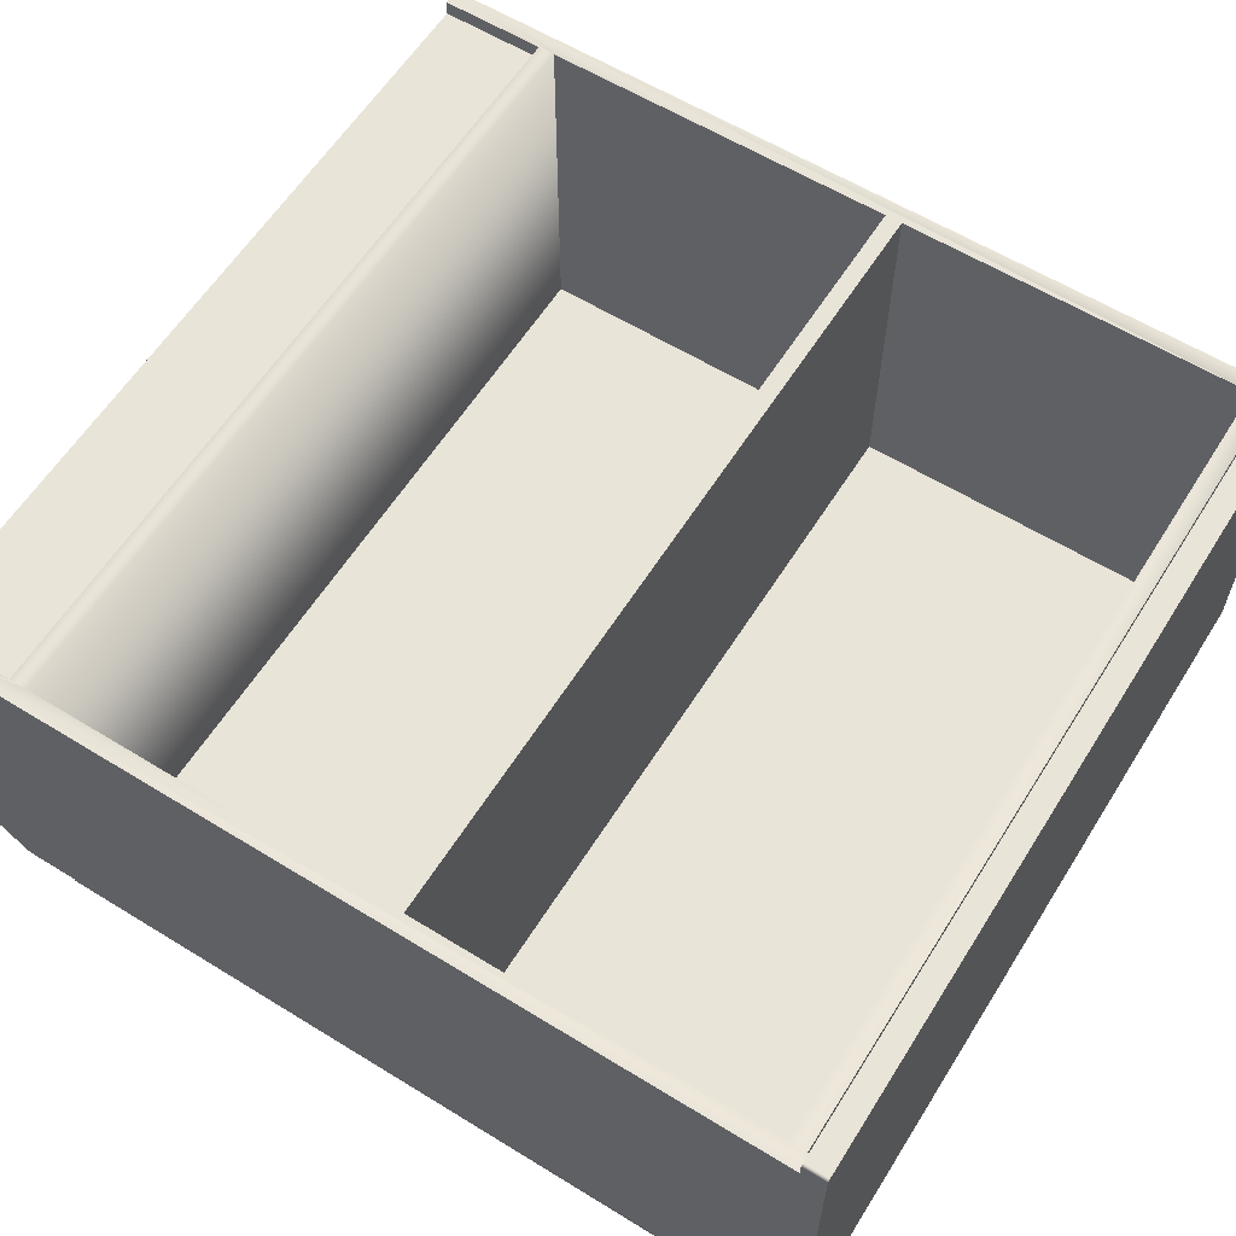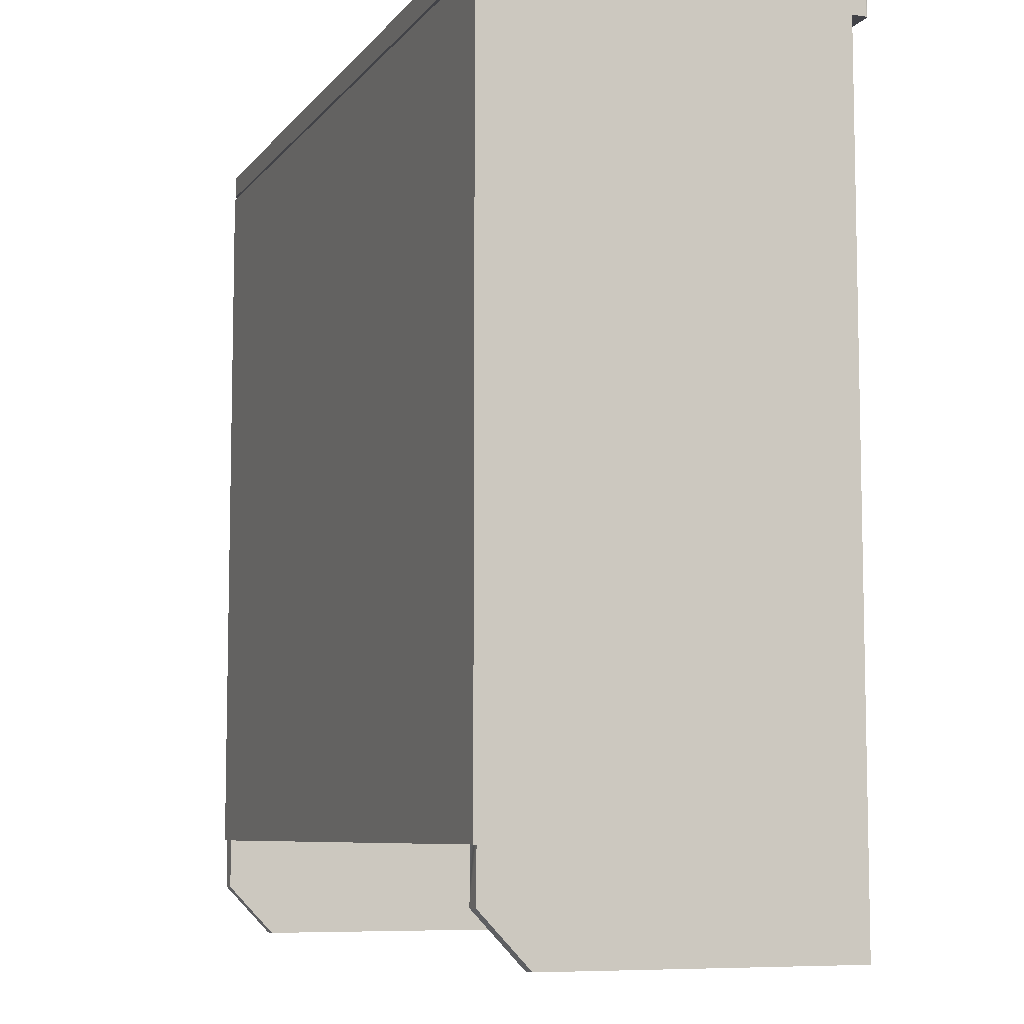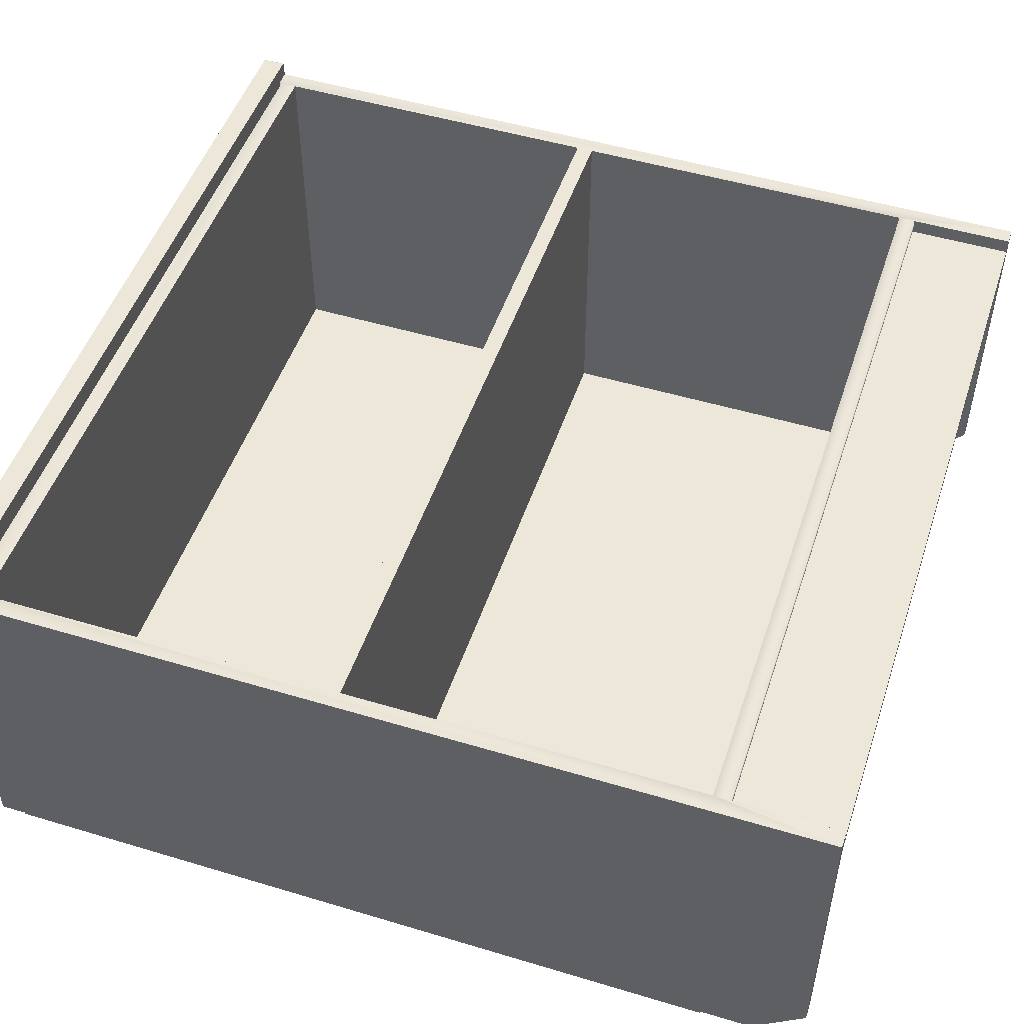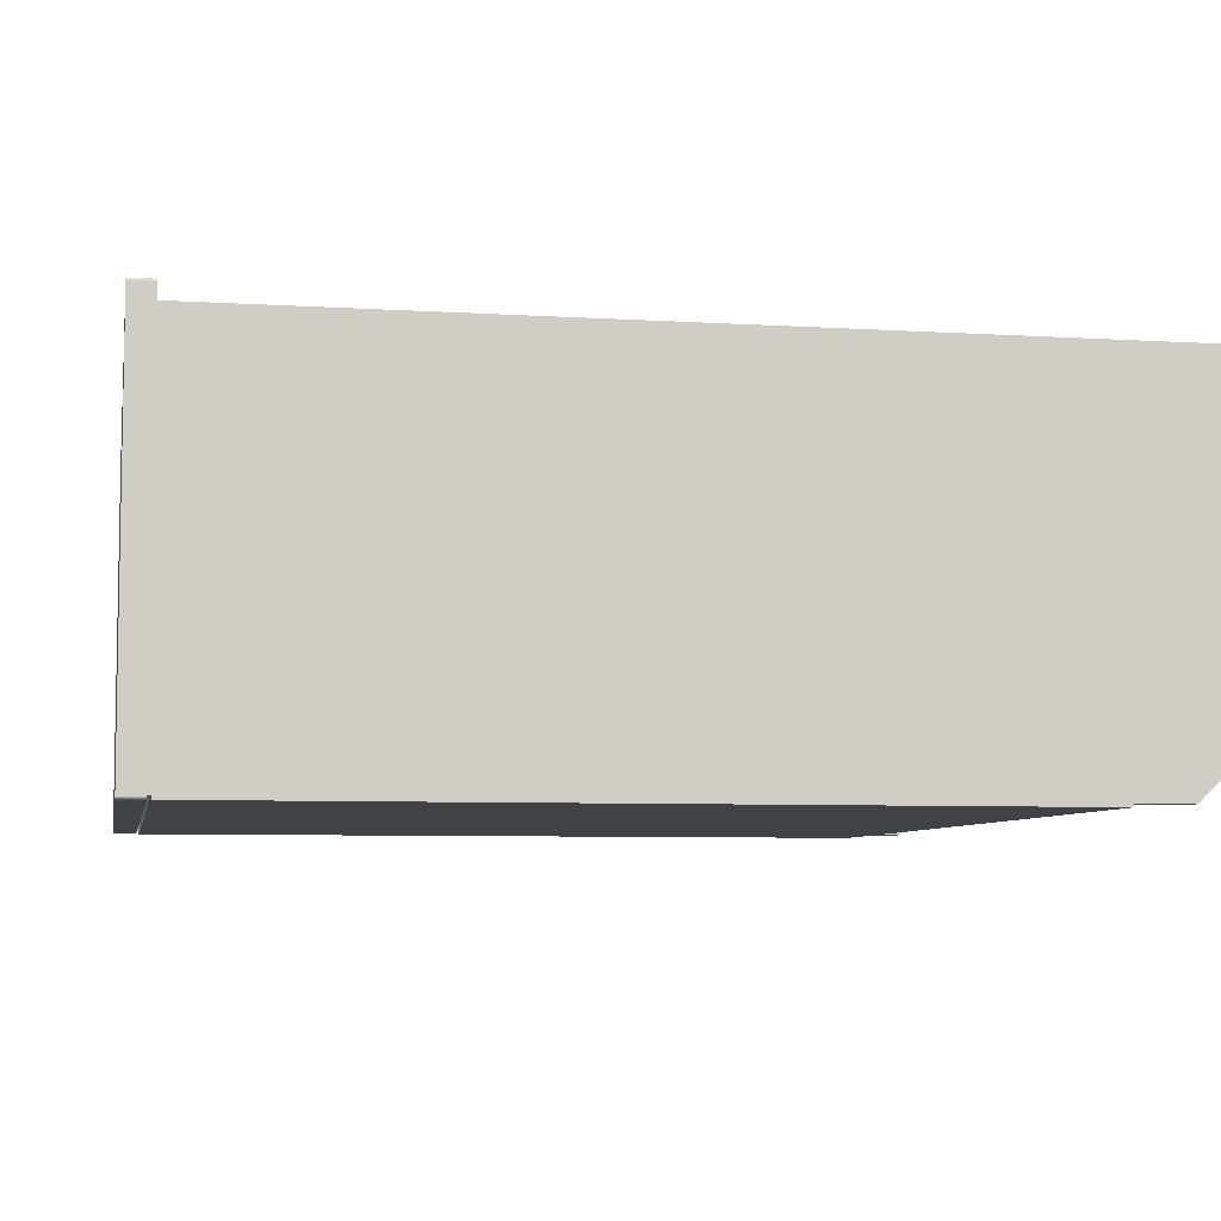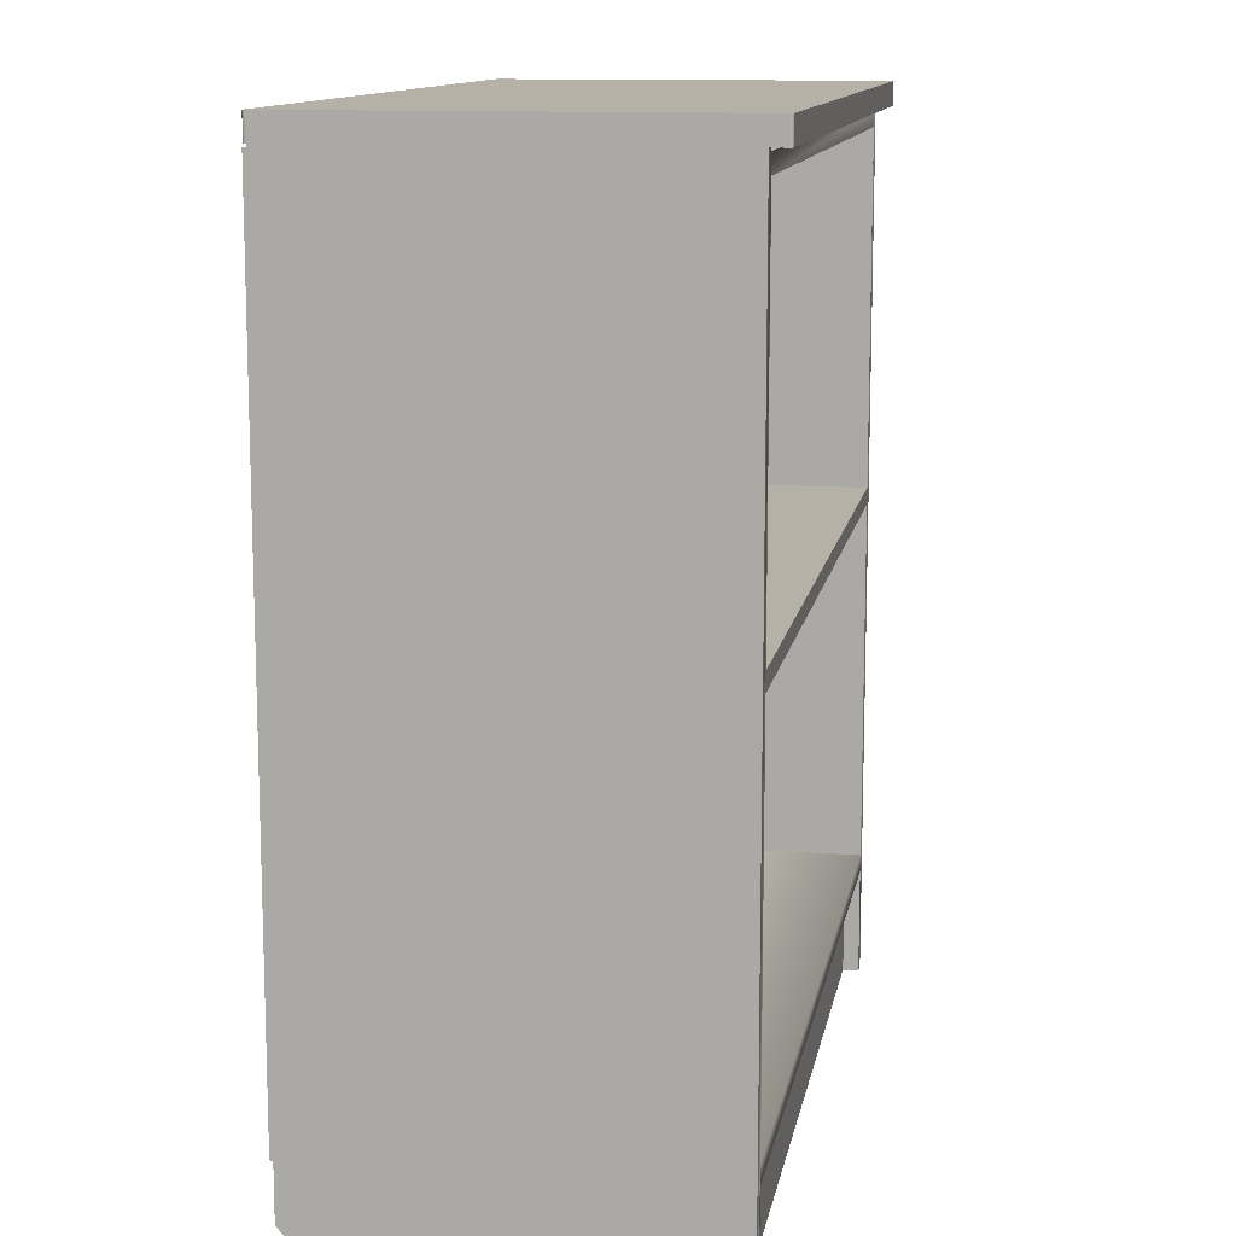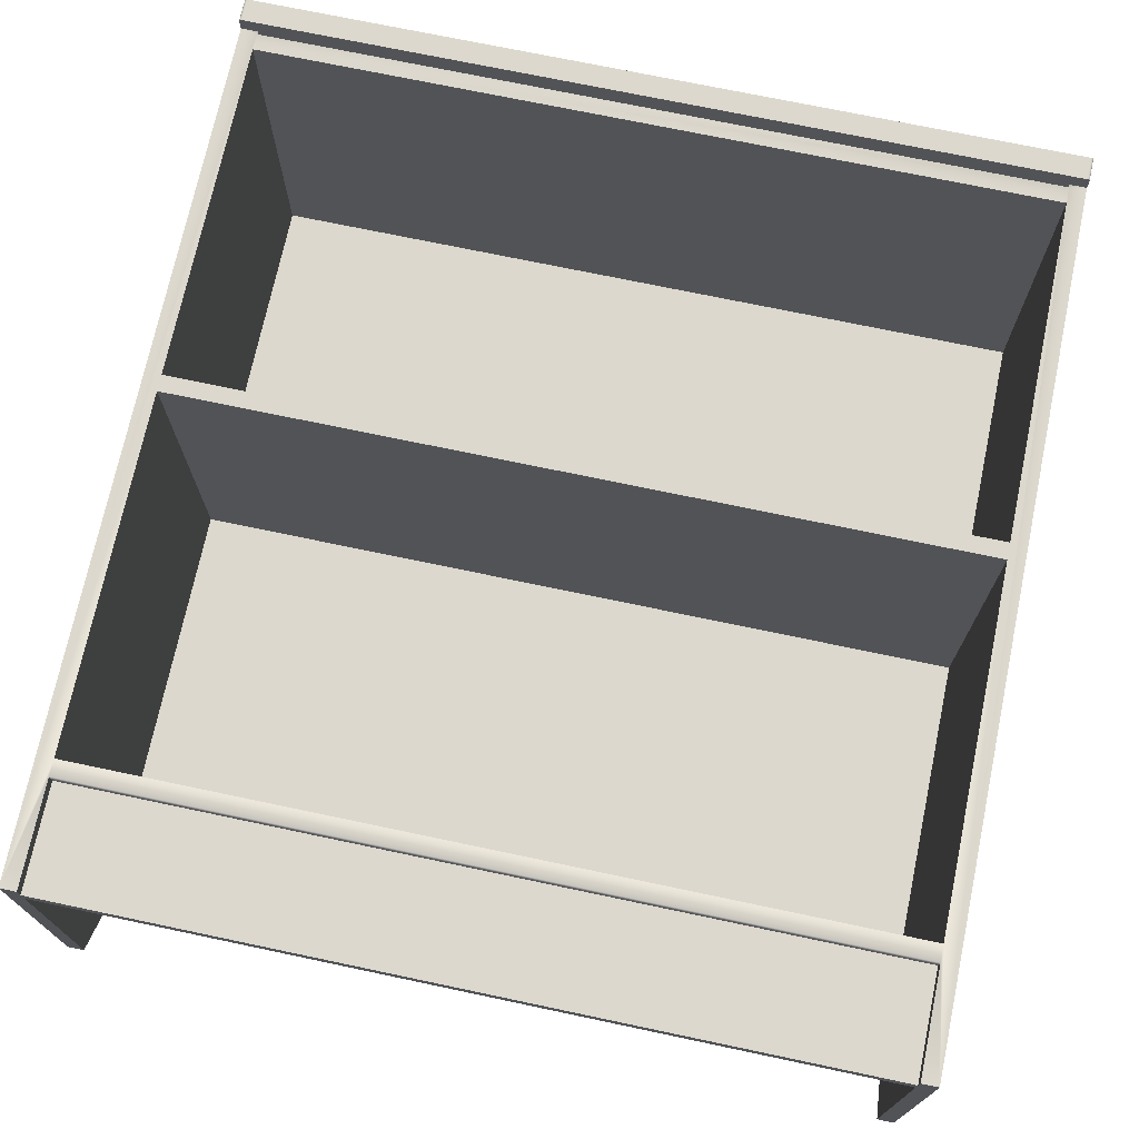
<metadata>
{"format":"obj","ext":"obj","renderer":"f3d","projection":"perspective","resolution":1024,"background":"white","views":[{"elev":60.4,"azim":122.1,"up":"+Z"},{"elev":-7.6,"azim":-111.0,"up":"+Y"},{"elev":50.0,"azim":-71.7,"up":"+Z"},{"elev":-6.5,"azim":-100.5,"up":"+Z"},{"elev":12.1,"azim":-80.0,"up":"+Y"},{"elev":72.3,"azim":11.9,"up":"+Z"}]}
</metadata>
<code>
v  0.3882 0.7916 0.1821
v  0.3883 0.7916 0.1816
v  0.3883 0.8128 0.1816
v  0.3882 0.8128 0.1821
v  0.3881 0.8128 0.1826
v  0.3881 0.7916 0.1826
v  0.3878 0.8128 0.1831
v  0.3878 0.7916 0.1831
v  0.3874 0.7916 0.1834
v  0.3874 0.8128 0.1834
v  0.387 0.7916 0.1837
v  0.387 0.8128 0.1837
v  0.3865 0.7916 0.1838
v  0.3865 0.8128 0.1838
v  0.3859 0.7916 0.1839
v  0.3859 0.8128 0.1839
v  -0.3713 0.7916 0.1839
v  -0.3713 0.8128 0.1839
v  -0.3719 0.7916 0.1838
v  -0.3719 0.8128 0.1838
v  -0.3724 0.8128 0.1837
v  -0.3724 0.7916 0.1837
v  -0.3728 0.8128 0.1834
v  -0.3728 0.7916 0.1834
v  -0.3732 0.7916 0.1831
v  -0.3732 0.8128 0.1831
v  -0.3735 0.7916 0.1826
v  -0.3735 0.8128 0.1826
v  -0.3736 0.7916 0.1821
v  -0.3736 0.8128 0.1821
v  -0.3737 0.7916 0.1816
v  -0.3737 0.8128 0.1816
v  -0.3736 0.7916 -0.1699
v  -0.3737 0.7916 -0.1694
v  -0.3737 0.8128 -0.1694
v  -0.3736 0.8128 -0.1699
v  -0.3735 0.7916 -0.1704
v  -0.3735 0.8128 -0.1704
v  -0.3732 0.8128 -0.1708
v  -0.3732 0.7916 -0.1708
v  -0.3728 0.8128 -0.1712
v  -0.3728 0.7916 -0.1712
v  -0.3724 0.7916 -0.1715
v  -0.3724 0.8128 -0.1715
v  -0.3719 0.7916 -0.1716
v  -0.3719 0.8128 -0.1716
v  -0.3713 0.7916 -0.1717
v  -0.3713 0.8128 -0.1717
v  0.3859 0.8128 -0.1717
v  0.3859 0.7916 -0.1717
v  0.3865 0.7916 -0.1716
v  0.3865 0.8128 -0.1716
v  0.387 0.7916 -0.1715
v  0.387 0.8128 -0.1715
v  0.3874 0.7916 -0.1712
v  0.3874 0.8128 -0.1712
v  0.3878 0.7916 -0.1708
v  0.3878 0.8128 -0.1708
v  0.3881 0.7916 -0.1704
v  0.3881 0.8128 -0.1704
v  0.3882 0.7916 -0.1699
v  0.3882 0.8128 -0.1699
v  0.3883 0.7916 -0.1694
v  0.3883 0.8128 -0.1694
v  0.3731 0.7889 0.1684
v  0.3731 0.7916 0.1684
v  0.3731 0.7916 -0.169
v  0.3731 0.7889 -0.169
v  0.3883 0.04816 -0.169
v  0.3883 0 -0.1234
v  0.3731 0 -0.1234
v  0.3731 0.04816 -0.169
v  0.3883 0.7916 -0.169
v  0.3883 0.7889 -0.169
v  0.3883 0.09633 -0.169
v  0.3731 0.09633 -0.169
v  -0.3585 0.7735 -0.169
v  -0.3585 0.4547 -0.169
v  0.3731 0.4547 -0.169
v  0.3731 0.7735 -0.169
v  0.3883 0.09633 -0.1717
v  0.3883 0.7889 -0.1717
v  -0.3737 0.7889 -0.1717
v  -0.3737 0.09633 -0.1717
v  0.3713 0.1117 -0.169
v  0.3731 0.1117 -0.169
v  0.3731 0.4392 -0.169
v  0.01101 0.4392 -0.169
v  0.3731 0.1117 0.1684
v  0.3731 0.4392 0.1684
v  -0.3585 0.4547 0.1684
v  0.3731 0.4547 0.1684
v  -0.3585 0.4392 0.1684
v  -0.3585 0.4392 -0.169
v  -0.3585 0.04816 -0.169
v  -0.3585 0 -0.1234
v  -0.3737 0 -0.1234
v  -0.3737 0.04816 -0.169
v  -0.3727 0.09633 -0.169
v  -0.3585 0.09633 -0.169
v  -0.3737 0.09633 -0.169
v  -0.3585 0.7889 -0.169
v  -0.3737 0.7889 -0.169
v  -0.3737 0.7916 -0.169
v  -0.3585 0.7916 -0.169
v  -0.3585 0.7889 -0.169
v  -0.3585 0.7889 0.1684
v  -0.3585 0.7916 0.1684
v  -0.3585 0.1117 0.1684
v  -0.3585 0.1117 -0.169
v  -0.3585 0.09632 0.1394
v  -0.3585 0 0.1394
v  0.3103 0.09632 0.1394
v  0.3731 0.09632 0.1394
v  0.3731 0.09632 0.154
v  0.3731 0.09632 0.1684
v  -0.3585 0.09632 0.1684
v  -0.3585 0.09632 0.154
v  -0.3585 0 0.154
v  -0.3585 0 0.1684
v  0.3731 0 0.154
v  0.3731 0 0.1684
v  -0.3585 0.7735 0.1684
v  0.3731 0.7735 0.1684
v  -0.3737 0.7916 0.1684
v  0.3883 0.7916 0.1684
v  0.3883 0 0.1684
v  -0.3737 0 0.1684
v  0.3731 0 0.1394
g Shelves_Oak_Short_Standard
f 1 2 3
f 3 4 1
f 1 4 5
f 5 6 1
f 6 5 7
f 7 8 6
f 9 8 7
f 7 10 9
f 11 9 10
f 10 12 11
f 13 11 12
f 12 14 13
f 15 13 14
f 14 16 15
f 17 15 16
f 16 18 17
f 19 17 18
f 18 20 19
f 19 20 21
f 21 22 19
f 22 21 23
f 23 24 22
f 25 24 23
f 23 26 25
f 27 25 26
f 26 28 27
f 29 27 28
f 28 30 29
f 31 29 30
f 30 32 31
f 33 34 35
f 35 36 33
f 37 33 36
f 36 38 37
f 37 38 39
f 39 40 37
f 40 39 41
f 41 42 40
f 43 42 41
f 41 44 43
f 45 43 44
f 44 46 45
f 47 45 46
f 46 48 47
f 47 48 49
f 49 50 47
f 51 50 49
f 49 52 51
f 53 51 52
f 52 54 53
f 55 53 54
f 54 56 55
f 57 55 56
f 56 58 57
f 59 57 58
f 58 60 59
f 61 59 60
f 60 62 61
f 63 61 62
f 62 64 63
f 65 66 67
f 67 68 65
f 69 70 71
f 71 72 69
f 68 67 73
f 73 74 68
f 75 69 72
f 72 76 75
f 77 78 79
f 79 80 77
f 75 81 82
f 82 74 75
f 83 82 81
f 81 84 83
f 85 86 87
f 87 88 85
f 89 90 87
f 87 86 89
f 91 92 79
f 79 78 91
f 88 87 90
f 88 90 93
f 88 93 94
f 95 96 97
f 97 98 95
f 99 100 95
f 99 95 98
f 99 98 101
f 102 103 104
f 102 104 105
f 102 105 106
f 107 106 105
f 105 108 107
f 109 110 94
f 94 93 109
f 111 112 96
f 111 96 95
f 111 95 100
f 110 85 88
f 88 94 110
f 113 111 100
f 113 100 76
f 113 76 114
f 115 116 117
f 117 118 115
f 119 118 117
f 117 120 119
f 115 121 122
f 122 116 115
f 119 121 115
f 115 118 119
f 77 123 91
f 91 78 77
f 80 79 92
f 92 124 80
f 123 77 80
f 80 124 123
f 65 68 106
f 106 107 65
f 60 58 56
f 60 56 54
f 60 54 52
f 62 60 52
f 62 52 49
f 64 62 49
f 3 64 49
f 4 3 49
f 5 4 49
f 7 5 49
f 10 7 49
f 12 10 49
f 14 12 49
f 16 14 49
f 18 16 49
f 20 18 49
f 21 20 49
f 23 21 49
f 26 23 49
f 28 26 49
f 30 28 49
f 32 30 49
f 32 49 48
f 35 32 48
f 36 35 48
f 38 36 48
f 39 38 48
f 41 39 48
f 44 41 48
f 44 48 46
f 24 25 27
f 22 24 27
f 19 22 27
f 19 27 29
f 17 19 29
f 17 29 31
f 31 125 108
f 17 31 108
f 105 104 34
f 105 34 33
f 105 33 37
f 105 37 40
f 105 40 42
f 105 42 43
f 105 43 45
f 105 45 47
f 63 73 67
f 61 63 67
f 59 61 67
f 57 59 67
f 55 57 67
f 53 55 67
f 51 53 67
f 50 51 67
f 47 50 67
f 105 47 67
f 108 105 67
f 108 67 66
f 17 108 66
f 15 17 66
f 13 15 66
f 11 13 66
f 9 11 66
f 8 9 66
f 6 8 66
f 1 6 66
f 2 1 66
f 2 66 126
f 127 70 69
f 127 69 75
f 127 75 74
f 127 74 73
f 126 127 73
f 73 63 64
f 73 64 3
f 126 73 3
f 126 3 2
f 89 109 117
f 89 117 116
f 116 122 127
f 89 116 127
f 90 89 127
f 126 66 65
f 127 126 65
f 65 107 123
f 65 123 124
f 127 65 124
f 127 124 92
f 90 127 92
f 90 92 91
f 93 90 91
f 107 108 125
f 107 125 128
f 123 107 128
f 91 123 128
f 93 91 128
f 109 93 128
f 117 109 128
f 117 128 120
f 99 101 84
f 100 99 84
f 76 100 84
f 76 84 81
f 76 81 75
f 83 103 102
f 83 102 106
f 83 106 68
f 82 83 68
f 82 68 74
f 35 34 104
f 32 35 104
f 83 84 101
f 103 83 101
f 98 97 128
f 101 98 128
f 103 101 128
f 104 103 128
f 104 128 125
f 32 104 125
f 32 125 31
f 71 129 114
f 72 71 114
f 72 114 76
f 89 86 85
f 109 89 85
f 109 85 110
f 112 111 113
f 112 113 114
f 112 114 129
f 119 120 128
f 119 128 97
f 97 96 112
f 119 97 112
f 119 112 129
f 121 119 129
f 129 71 70
f 129 70 127
f 121 129 127
f 121 127 122

</code>
